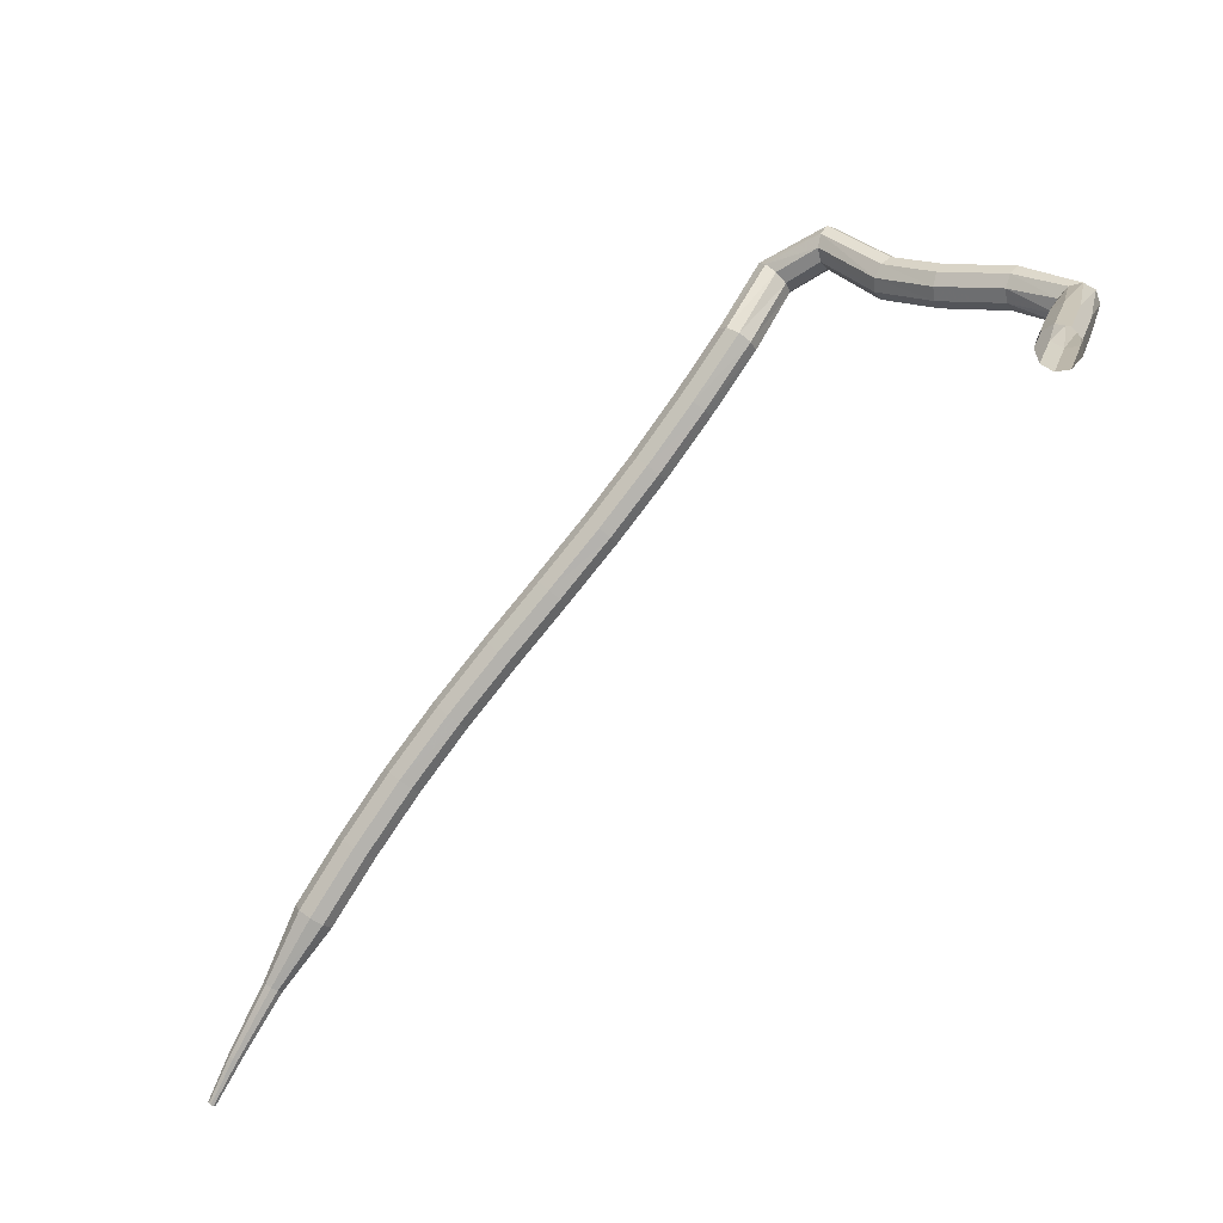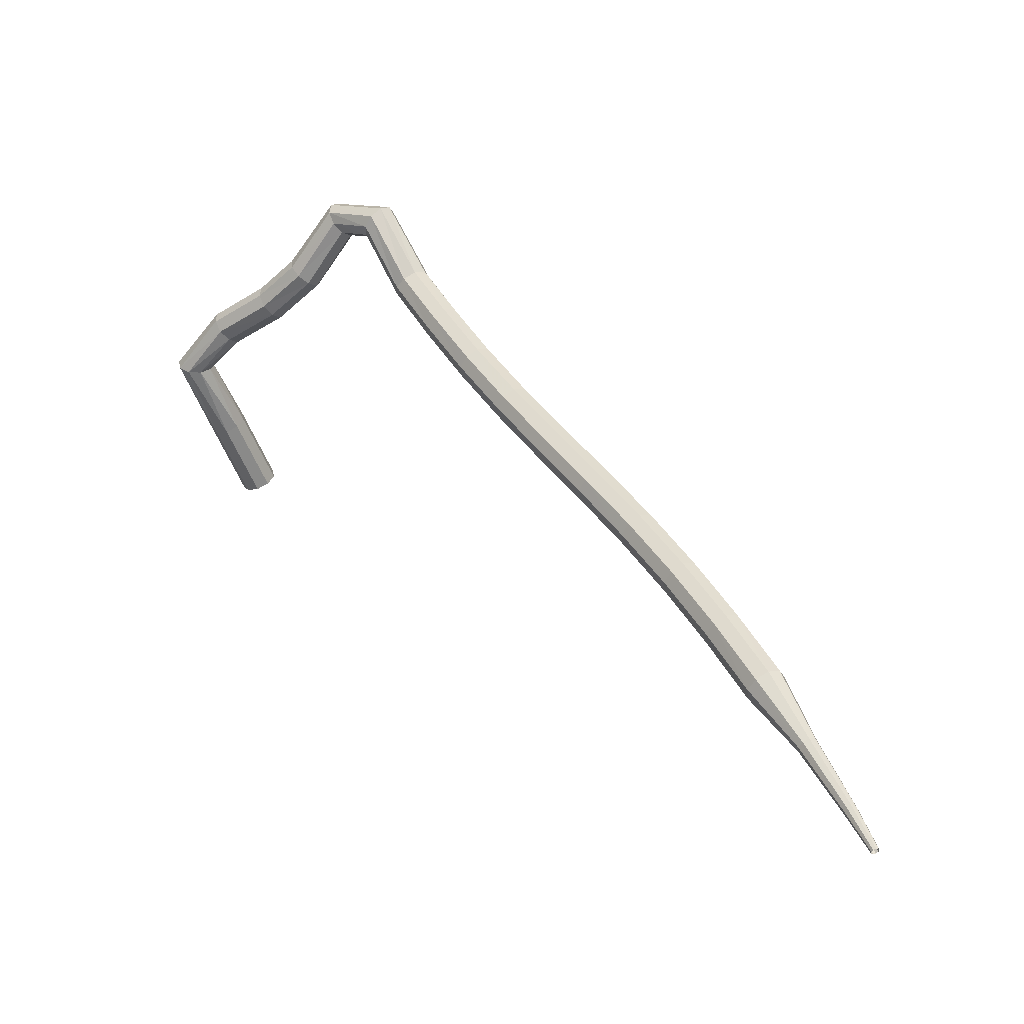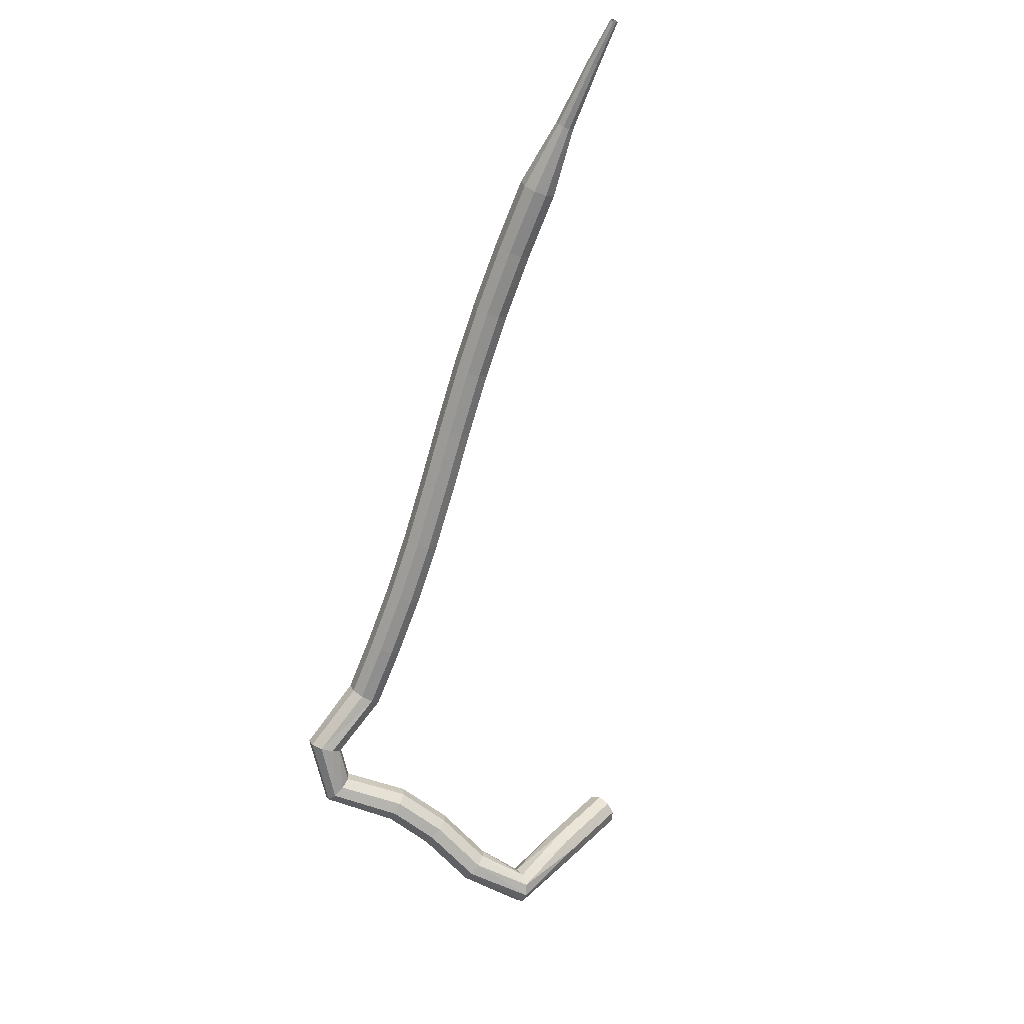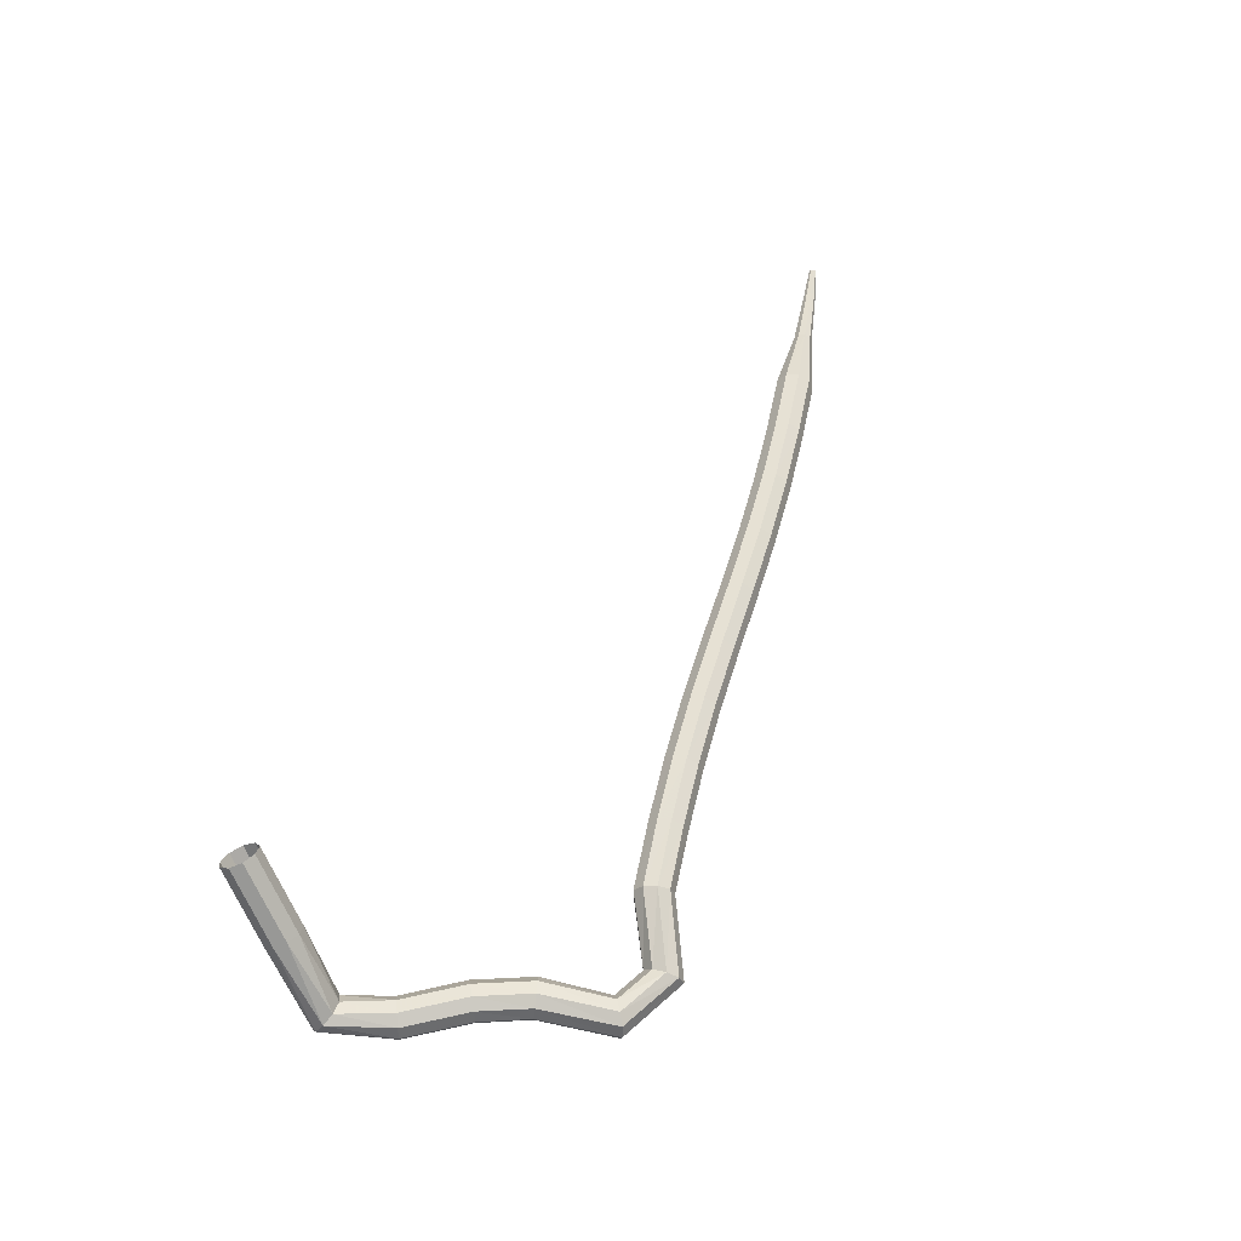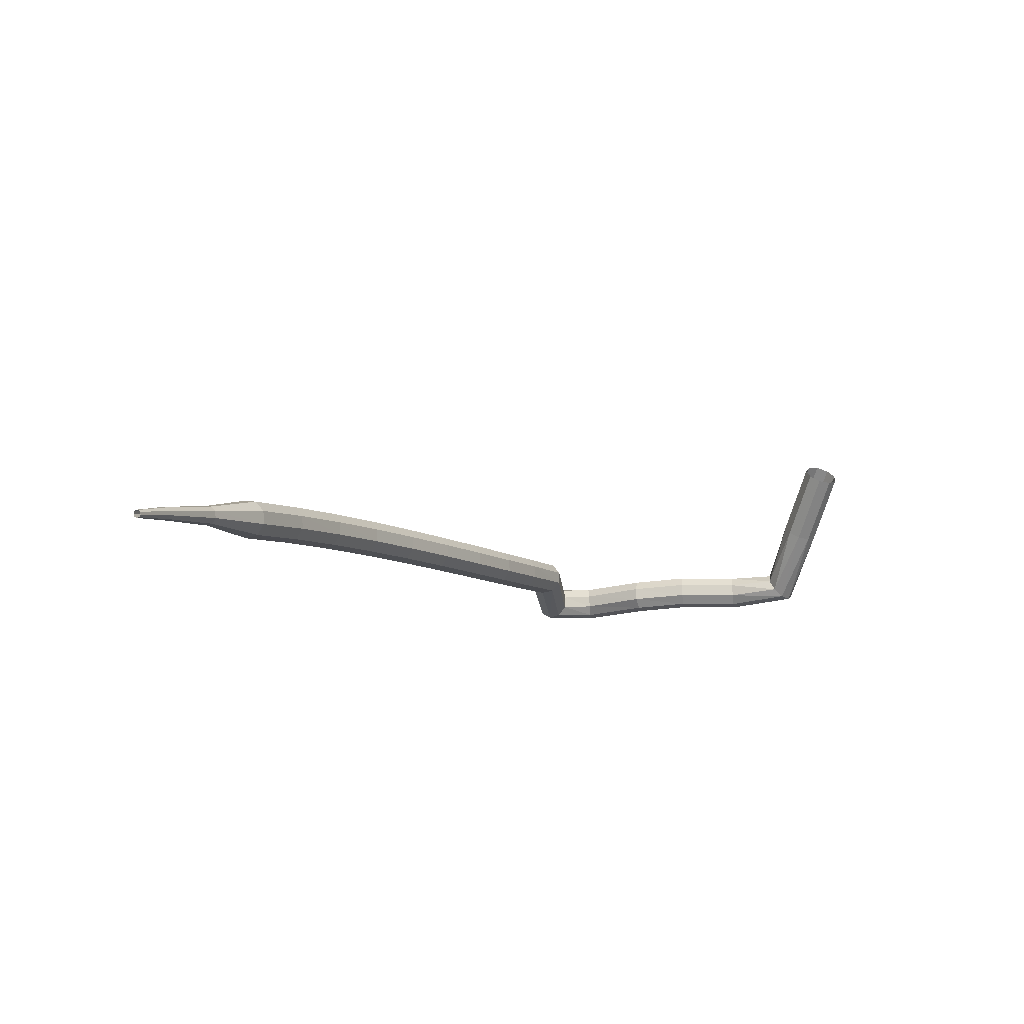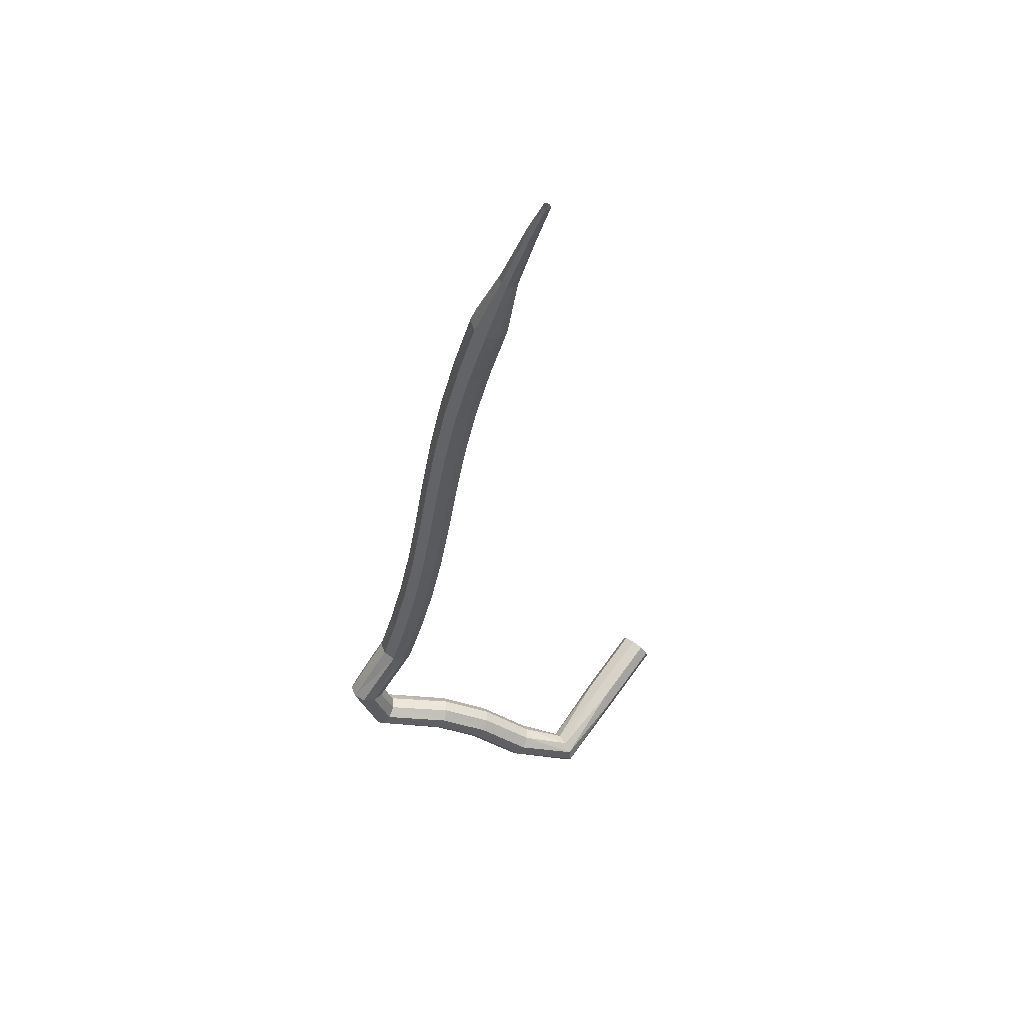
<metadata>
{"format":"obj","ext":"obj","renderer":"f3d","projection":"perspective","resolution":1024,"background":"white","views":[{"elev":-25.0,"azim":25.9,"up":"+Y"},{"elev":-10.5,"azim":-144.4,"up":"+Y"},{"elev":-72.0,"azim":-62.3,"up":"+Z"},{"elev":57.1,"azim":150.3,"up":"+Z"},{"elev":-12.5,"azim":-14.5,"up":"+Z"},{"elev":-38.5,"azim":-54.9,"up":"+Z"}]}
</metadata>
<code>
g tube1
v 169.2 153.5 172.3
v 169 152.9 171.8
v 168.3 152.5 171.5
v 167.4 152.5 171.6
v 166.8 152.9 172
v 166.7 153.5 172.6
v 167.2 154.1 173
v 168 154.3 173.1
v 168.8 154.1 172.9
v 169.2 153.5 172.3
v 168.7 157.1 168.3
v 168.5 156.5 167.8
v 167.8 156.1 167.5
v 167 156.1 167.6
v 166.4 156.5 168.1
v 166.3 157.1 168.6
v 166.8 157.7 169.1
v 167.6 157.9 169.2
v 168.4 157.7 168.9
v 168.7 157.1 168.3
v 168.1 161.2 164.3
v 168.1 160.7 163.6
v 167.6 160.1 163.2
v 166.8 159.7 163.3
v 166.2 159.7 163.9
v 165.9 160.1 164.6
v 166.2 160.7 165.2
v 166.9 161.2 165.3
v 167.6 161.4 164.9
v 168.1 161.2 164.3
v 164.2 163.8 164
v 164.1 163.6 163.2
v 163.8 162.9 162.8
v 163.4 162.1 162.9
v 163.2 161.6 163.6
v 163.2 161.6 164.4
v 163.4 162.1 165.1
v 163.7 162.9 165.2
v 164 163.6 164.8
v 164.2 163.8 164
v 160 165.1 164.1
v 159.9 164.8 163.3
v 159.6 164.1 162.8
v 159.4 163.3 163
v 159.1 162.8 163.6
v 159.1 162.8 164.5
v 159.3 163.3 165.1
v 159.6 164.1 165.3
v 159.9 164.8 164.9
v 160 165.1 164.1
v 157 166.5 163.8
v 156.9 166.2 163
v 156.5 165.6 162.6
v 156 164.9 162.8
v 155.6 164.5 163.4
v 155.6 164.5 164.3
v 155.9 165 164.9
v 156.3 165.7 165.1
v 156.8 166.2 164.6
v 157 166.5 163.8
v 153.1 169.8 163.6
v 153.1 169.5 162.8
v 152.9 168.8 162.3
v 152.6 168 162.5
v 152.4 167.5 163.1
v 152.4 167.5 164
v 152.5 168.1 164.7
v 152.7 168.9 164.8
v 153 169.6 164.4
v 153.1 169.8 163.6
v 148.3 168.6 163.3
v 148.5 168.3 162.5
v 149 167.7 162.1
v 149.6 167.1 162.2
v 150 166.8 162.9
v 150.1 166.9 163.7
v 149.8 167.3 164.4
v 149.2 168 164.5
v 148.6 168.4 164.1
v 148.3 168.6 163.3
v 146.3 164 164.6
v 146.5 163.7 163.8
v 147.1 163.3 163.4
v 147.8 162.9 163.5
v 148.3 162.7 164.2
v 148.4 162.7 165
v 147.9 163.1 165.7
v 147.2 163.5 165.8
v 146.6 163.9 165.4
v 146.3 164 164.6
v 143.5 160.8 164.3
v 143.8 160.7 163.5
v 144.4 160.2 163.1
v 145 159.6 163.2
v 145.4 159.2 163.9
v 145.3 159.2 164.7
v 144.9 159.5 165.4
v 144.3 160.1 165.5
v 143.7 160.6 165.1
v 143.5 160.8 164.3
v 140.6 157.6 164.1
v 140.8 157.4 163.2
v 141.4 156.9 162.8
v 142 156.3 163
v 142.4 155.9 163.6
v 142.3 155.9 164.5
v 141.9 156.3 165.1
v 141.3 156.8 165.3
v 140.8 157.4 164.9
v 140.6 157.6 164.1
v 137.5 154.4 163.9
v 137.7 154.3 163
v 138.3 153.7 162.6
v 138.9 153.1 162.8
v 139.2 152.7 163.4
v 139.2 152.7 164.3
v 138.8 153.1 164.9
v 138.2 153.7 165.1
v 137.7 154.2 164.7
v 137.5 154.4 163.9
v 134.3 151.3 163.7
v 134.5 151.2 162.9
v 135 150.6 162.5
v 135.6 150 162.6
v 136 149.6 163.3
v 136 149.6 164.1
v 135.6 150 164.8
v 135 150.6 164.9
v 134.5 151.1 164.5
v 134.3 151.3 163.7
v 131 148.2 163.5
v 131.2 148.1 162.7
v 131.8 147.5 162.3
v 132.3 146.9 162.4
v 132.7 146.5 163.1
v 132.7 146.5 163.9
v 132.3 146.9 164.6
v 131.7 147.5 164.7
v 131.2 148 164.3
v 131 148.2 163.5
v 127.7 145.1 163.3
v 128 144.9 162.5
v 128.5 144.4 162
v 129.1 143.8 162.2
v 129.4 143.4 162.8
v 129.4 143.3 163.7
v 129 143.7 164.3
v 128.4 144.3 164.5
v 127.9 144.8 164.1
v 127.7 145.1 163.3
v 124.5 141.7 162.9
v 124.7 141.6 162.1
v 125.3 141.1 161.7
v 125.9 140.5 161.8
v 126.3 140.1 162.5
v 126.2 140.1 163.3
v 125.8 140.4 164
v 125.2 141 164.1
v 124.6 141.5 163.7
v 124.5 141.7 162.9
v 121.3 138.3 162.5
v 121.6 138.2 161.7
v 122.2 137.7 161.2
v 122.8 137.1 161.4
v 123.2 136.7 162
v 123.1 136.7 162.9
v 122.6 137 163.5
v 122 137.5 163.7
v 121.5 138 163.3
v 121.3 138.3 162.5
v 118.3 134.8 161.9
v 118.5 134.6 161.1
v 119.2 134.2 160.7
v 119.8 133.7 160.8
v 120.1 133.2 161.5
v 120.1 133.1 162.3
v 119.6 133.4 163
v 118.9 134 163.1
v 118.4 134.5 162.7
v 118.3 134.8 161.9
v 115.7 130.8 161.2
v 115.9 130.7 160.8
v 116.2 130.5 160.6
v 116.5 130.2 160.7
v 116.7 130 161
v 116.7 130 161.4
v 116.4 130.1 161.7
v 116.1 130.4 161.8
v 115.8 130.6 161.6
v 115.7 130.8 161.2
v 113 127 160.4
v 113.1 127 160.1
v 113.3 126.8 160
v 113.5 126.7 160
v 113.7 126.5 160.3
v 113.6 126.5 160.5
v 113.5 126.6 160.8
v 113.2 126.7 160.8
v 113.1 126.9 160.7
v 113 127 160.4
v 111.3 124.5 159.8
v 111.4 124.5 159.6
v 111.5 124.4 159.5
v 111.7 124.3 159.6
v 111.7 124.2 159.7
v 111.7 124.2 159.9
v 111.6 124.3 160
v 111.5 124.4 160
v 111.4 124.5 159.9
v 111.3 124.5 159.8
f 1 2 12
f 12 11 1
f 2 3 13
f 13 12 2
f 3 4 14
f 14 13 3
f 4 5 15
f 15 14 4
f 5 6 16
f 16 15 5
f 6 7 17
f 17 16 6
f 7 8 18
f 18 17 7
f 8 9 19
f 19 18 8
f 9 10 20
f 20 19 9
f 11 12 22
f 22 21 11
f 12 13 23
f 23 22 12
f 13 14 24
f 24 23 13
f 14 15 25
f 25 24 14
f 15 16 26
f 26 25 15
f 16 17 27
f 27 26 16
f 17 18 28
f 28 27 17
f 18 19 29
f 29 28 18
f 19 20 30
f 30 29 19
f 21 22 32
f 32 31 21
f 22 23 33
f 33 32 22
f 23 24 34
f 34 33 23
f 24 25 35
f 35 34 24
f 25 26 36
f 36 35 25
f 26 27 37
f 37 36 26
f 27 28 38
f 38 37 27
f 28 29 39
f 39 38 28
f 29 30 40
f 40 39 29
f 31 32 42
f 42 41 31
f 32 33 43
f 43 42 32
f 33 34 44
f 44 43 33
f 34 35 45
f 45 44 34
f 35 36 46
f 46 45 35
f 36 37 47
f 47 46 36
f 37 38 48
f 48 47 37
f 38 39 49
f 49 48 38
f 39 40 50
f 50 49 39
f 41 42 52
f 52 51 41
f 42 43 53
f 53 52 42
f 43 44 54
f 54 53 43
f 44 45 55
f 55 54 44
f 45 46 56
f 56 55 45
f 46 47 57
f 57 56 46
f 47 48 58
f 58 57 47
f 48 49 59
f 59 58 48
f 49 50 60
f 60 59 49
f 51 52 62
f 62 61 51
f 52 53 63
f 63 62 52
f 53 54 64
f 64 63 53
f 54 55 65
f 65 64 54
f 55 56 66
f 66 65 55
f 56 57 67
f 67 66 56
f 57 58 68
f 68 67 57
f 58 59 69
f 69 68 58
f 59 60 70
f 70 69 59
f 61 62 72
f 72 71 61
f 62 63 73
f 73 72 62
f 63 64 74
f 74 73 63
f 64 65 75
f 75 74 64
f 65 66 76
f 76 75 65
f 66 67 77
f 77 76 66
f 67 68 78
f 78 77 67
f 68 69 79
f 79 78 68
f 69 70 80
f 80 79 69
f 71 72 82
f 82 81 71
f 72 73 83
f 83 82 72
f 73 74 84
f 84 83 73
f 74 75 85
f 85 84 74
f 75 76 86
f 86 85 75
f 76 77 87
f 87 86 76
f 77 78 88
f 88 87 77
f 78 79 89
f 89 88 78
f 79 80 90
f 90 89 79
f 81 82 92
f 92 91 81
f 82 83 93
f 93 92 82
f 83 84 94
f 94 93 83
f 84 85 95
f 95 94 84
f 85 86 96
f 96 95 85
f 86 87 97
f 97 96 86
f 87 88 98
f 98 97 87
f 88 89 99
f 99 98 88
f 89 90 100
f 100 99 89
f 91 92 102
f 102 101 91
f 92 93 103
f 103 102 92
f 93 94 104
f 104 103 93
f 94 95 105
f 105 104 94
f 95 96 106
f 106 105 95
f 96 97 107
f 107 106 96
f 97 98 108
f 108 107 97
f 98 99 109
f 109 108 98
f 99 100 110
f 110 109 99
f 101 102 112
f 112 111 101
f 102 103 113
f 113 112 102
f 103 104 114
f 114 113 103
f 104 105 115
f 115 114 104
f 105 106 116
f 116 115 105
f 106 107 117
f 117 116 106
f 107 108 118
f 118 117 107
f 108 109 119
f 119 118 108
f 109 110 120
f 120 119 109
f 111 112 122
f 122 121 111
f 112 113 123
f 123 122 112
f 113 114 124
f 124 123 113
f 114 115 125
f 125 124 114
f 115 116 126
f 126 125 115
f 116 117 127
f 127 126 116
f 117 118 128
f 128 127 117
f 118 119 129
f 129 128 118
f 119 120 130
f 130 129 119
f 121 122 132
f 132 131 121
f 122 123 133
f 133 132 122
f 123 124 134
f 134 133 123
f 124 125 135
f 135 134 124
f 125 126 136
f 136 135 125
f 126 127 137
f 137 136 126
f 127 128 138
f 138 137 127
f 128 129 139
f 139 138 128
f 129 130 140
f 140 139 129
f 131 132 142
f 142 141 131
f 132 133 143
f 143 142 132
f 133 134 144
f 144 143 133
f 134 135 145
f 145 144 134
f 135 136 146
f 146 145 135
f 136 137 147
f 147 146 136
f 137 138 148
f 148 147 137
f 138 139 149
f 149 148 138
f 139 140 150
f 150 149 139
f 141 142 152
f 152 151 141
f 142 143 153
f 153 152 142
f 143 144 154
f 154 153 143
f 144 145 155
f 155 154 144
f 145 146 156
f 156 155 145
f 146 147 157
f 157 156 146
f 147 148 158
f 158 157 147
f 148 149 159
f 159 158 148
f 149 150 160
f 160 159 149
f 151 152 162
f 162 161 151
f 152 153 163
f 163 162 152
f 153 154 164
f 164 163 153
f 154 155 165
f 165 164 154
f 155 156 166
f 166 165 155
f 156 157 167
f 167 166 156
f 157 158 168
f 168 167 157
f 158 159 169
f 169 168 158
f 159 160 170
f 170 169 159
f 161 162 172
f 172 171 161
f 162 163 173
f 173 172 162
f 163 164 174
f 174 173 163
f 164 165 175
f 175 174 164
f 165 166 176
f 176 175 165
f 166 167 177
f 177 176 166
f 167 168 178
f 178 177 167
f 168 169 179
f 179 178 168
f 169 170 180
f 180 179 169
f 171 172 182
f 182 181 171
f 172 173 183
f 183 182 172
f 173 174 184
f 184 183 173
f 174 175 185
f 185 184 174
f 175 176 186
f 186 185 175
f 176 177 187
f 187 186 176
f 177 178 188
f 188 187 177
f 178 179 189
f 189 188 178
f 179 180 190
f 190 189 179
f 181 182 192
f 192 191 181
f 182 183 193
f 193 192 182
f 183 184 194
f 194 193 183
f 184 185 195
f 195 194 184
f 185 186 196
f 196 195 185
f 186 187 197
f 197 196 186
f 187 188 198
f 198 197 187
f 188 189 199
f 199 198 188
f 189 190 200
f 200 199 189
f 191 192 202
f 202 201 191
f 192 193 203
f 203 202 192
f 193 194 204
f 204 203 193
f 194 195 205
f 205 204 194
f 195 196 206
f 206 205 195
f 196 197 207
f 207 206 196
f 197 198 208
f 208 207 197
f 198 199 209
f 209 208 198
f 199 200 210
f 210 209 199

</code>
